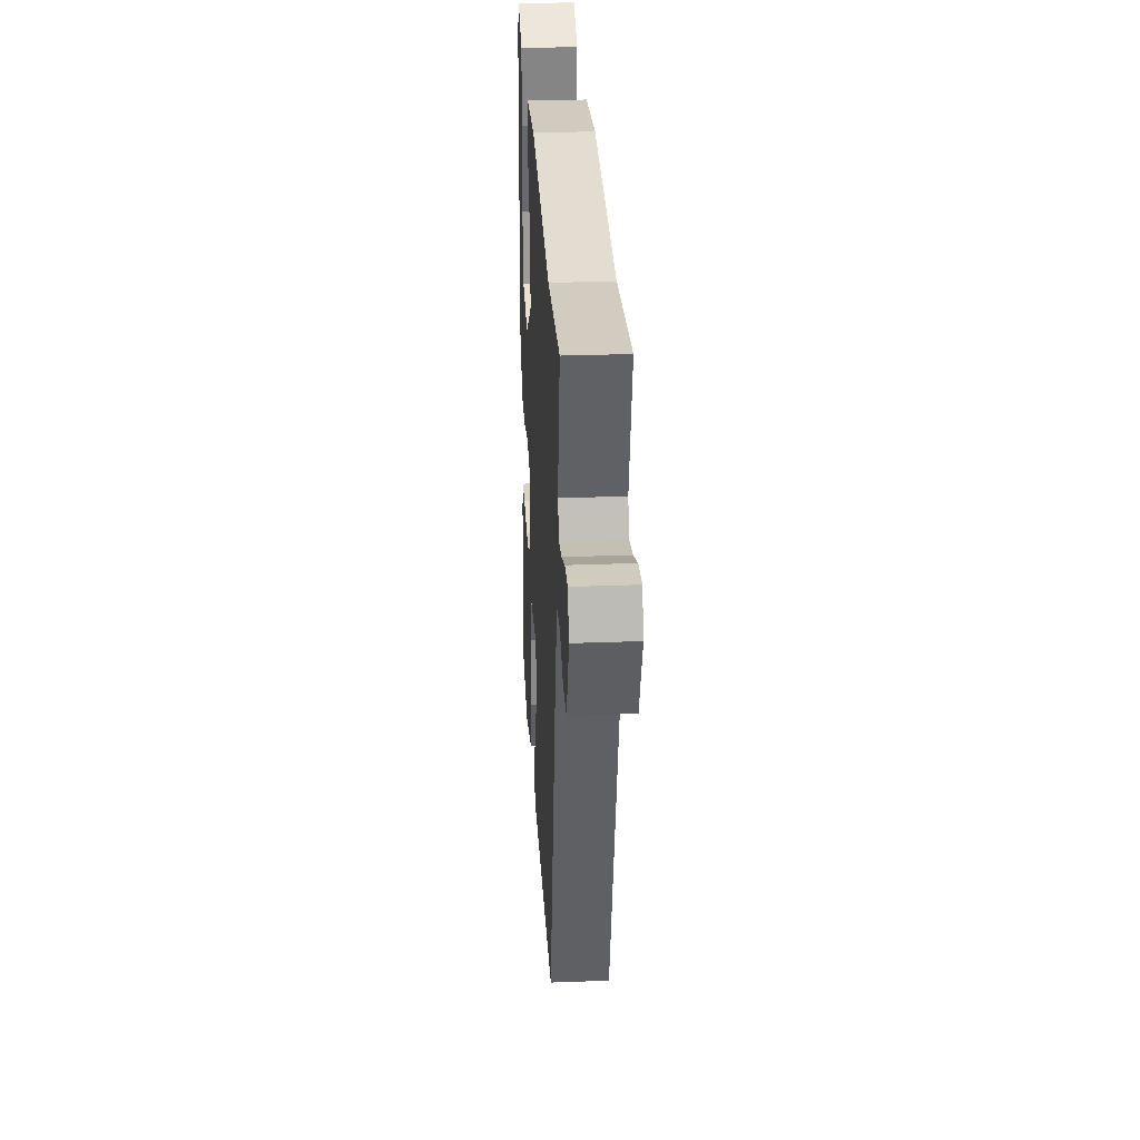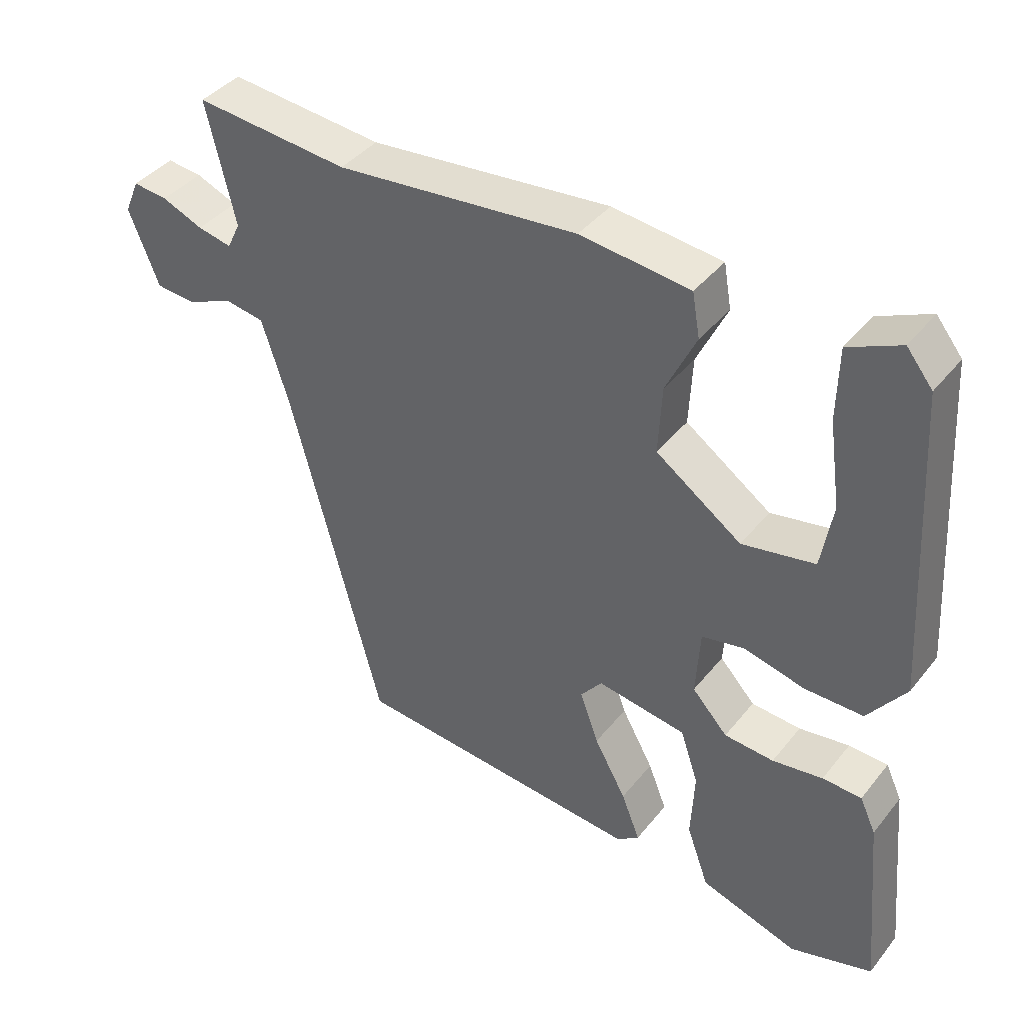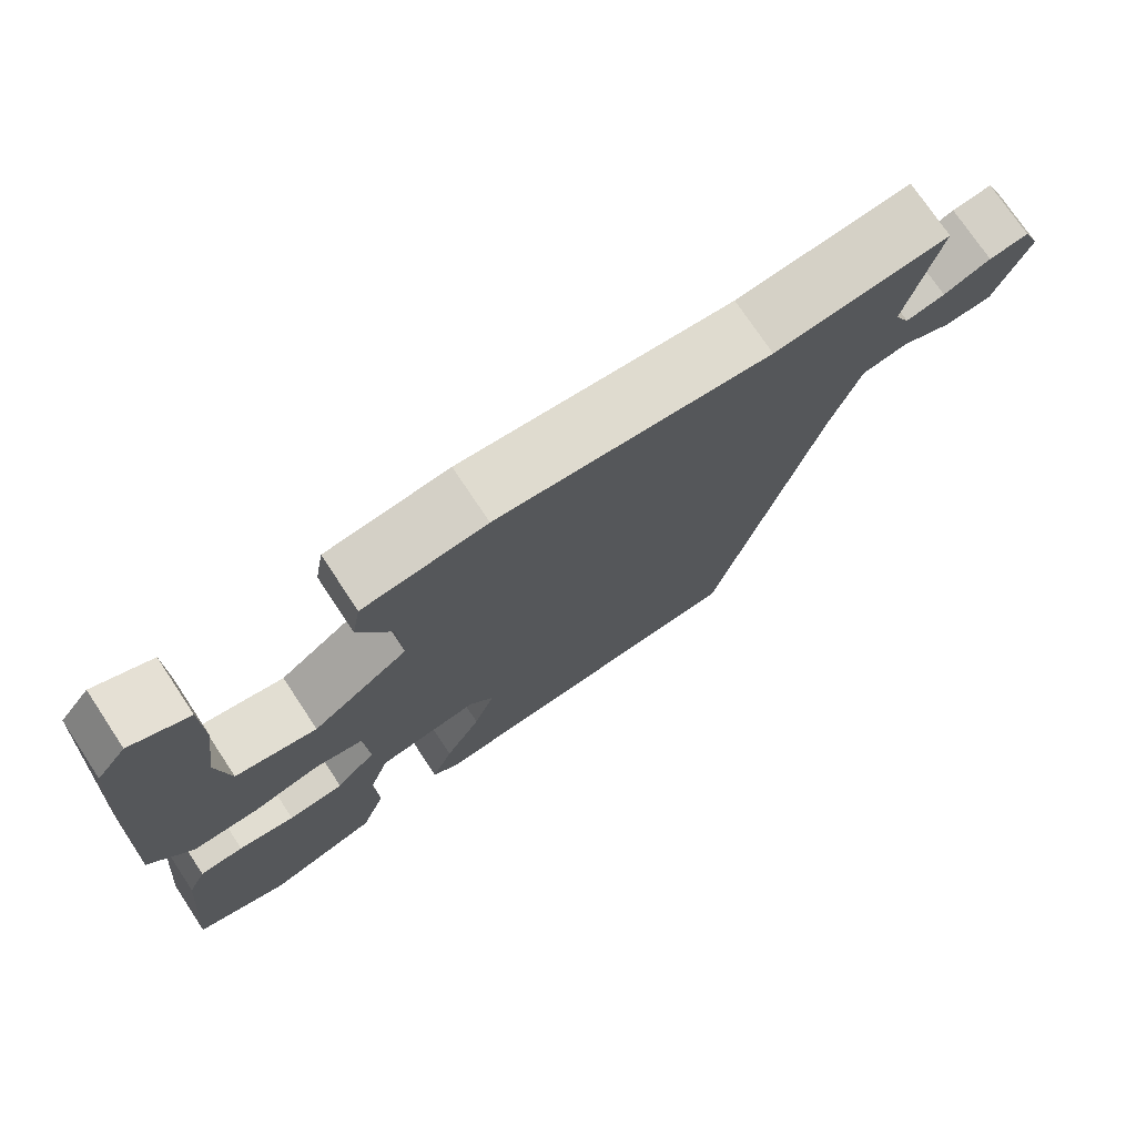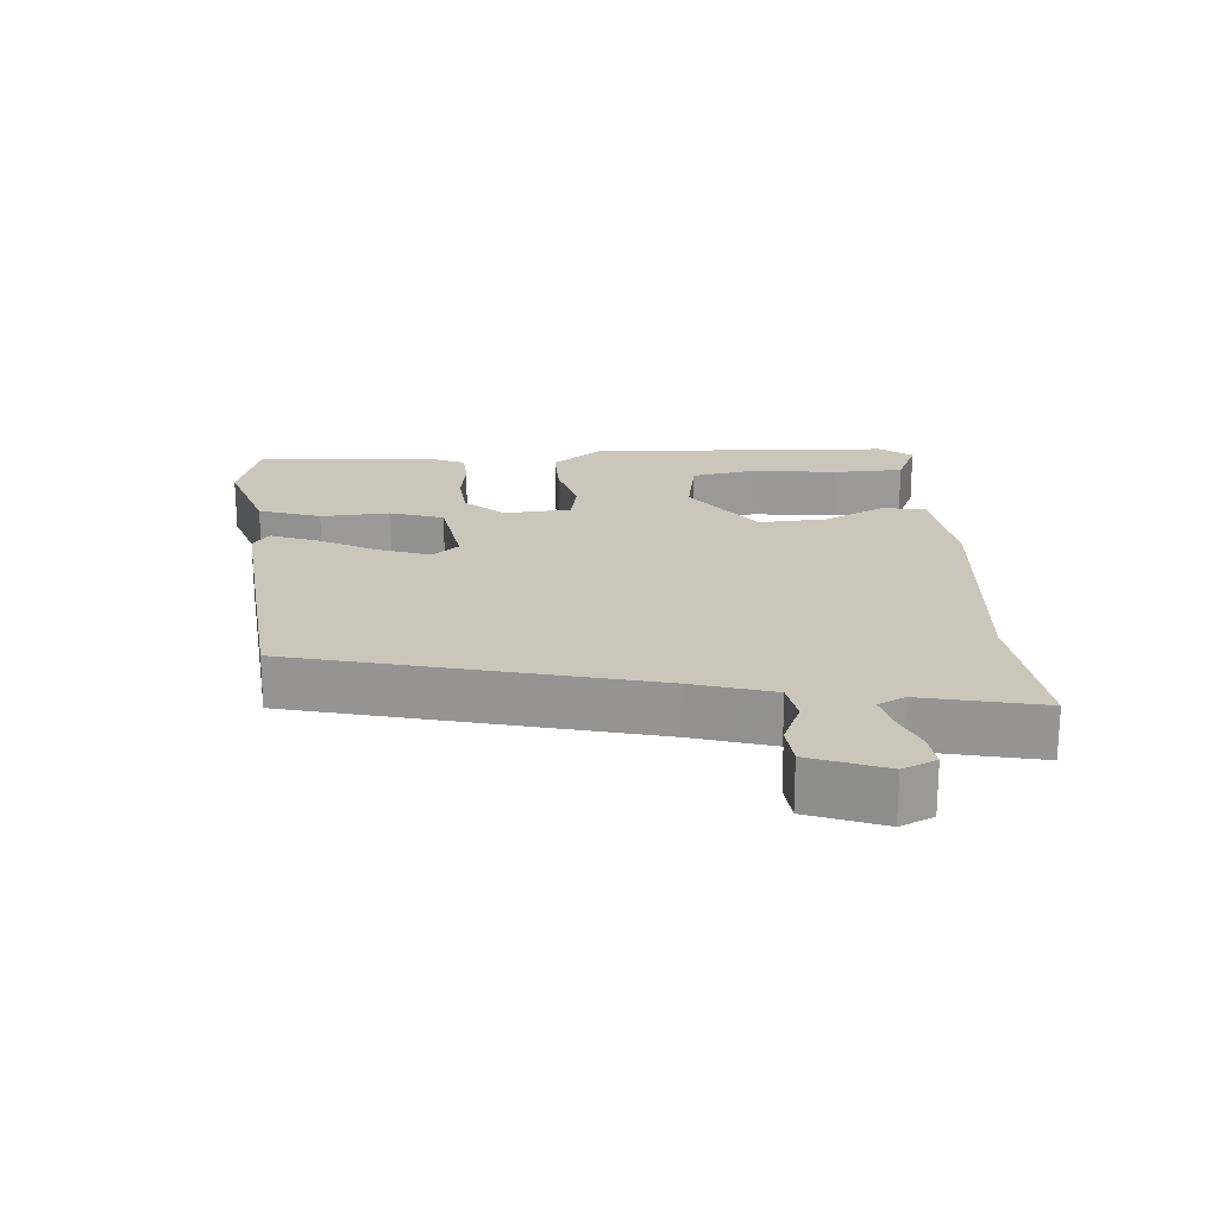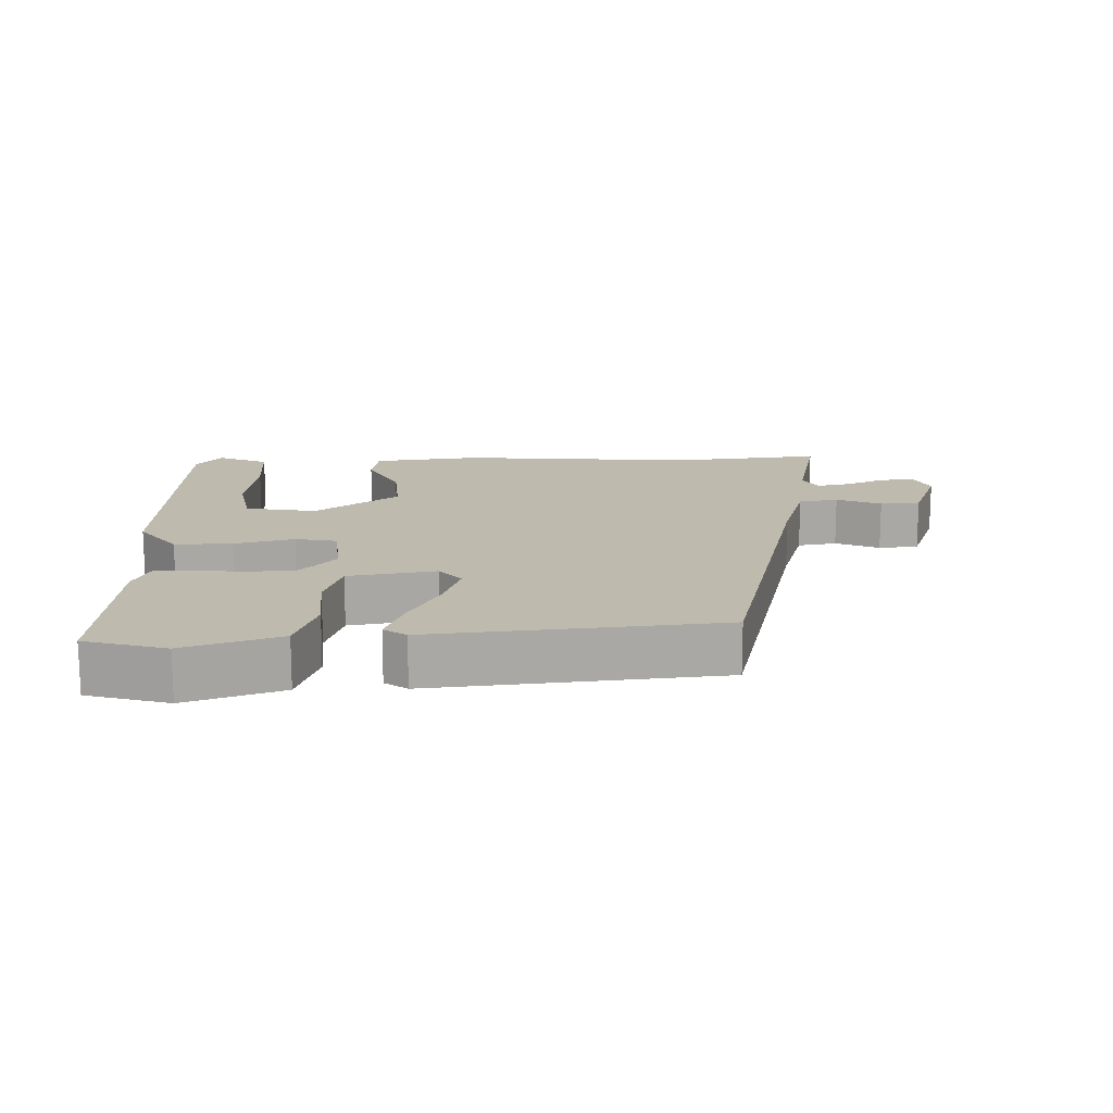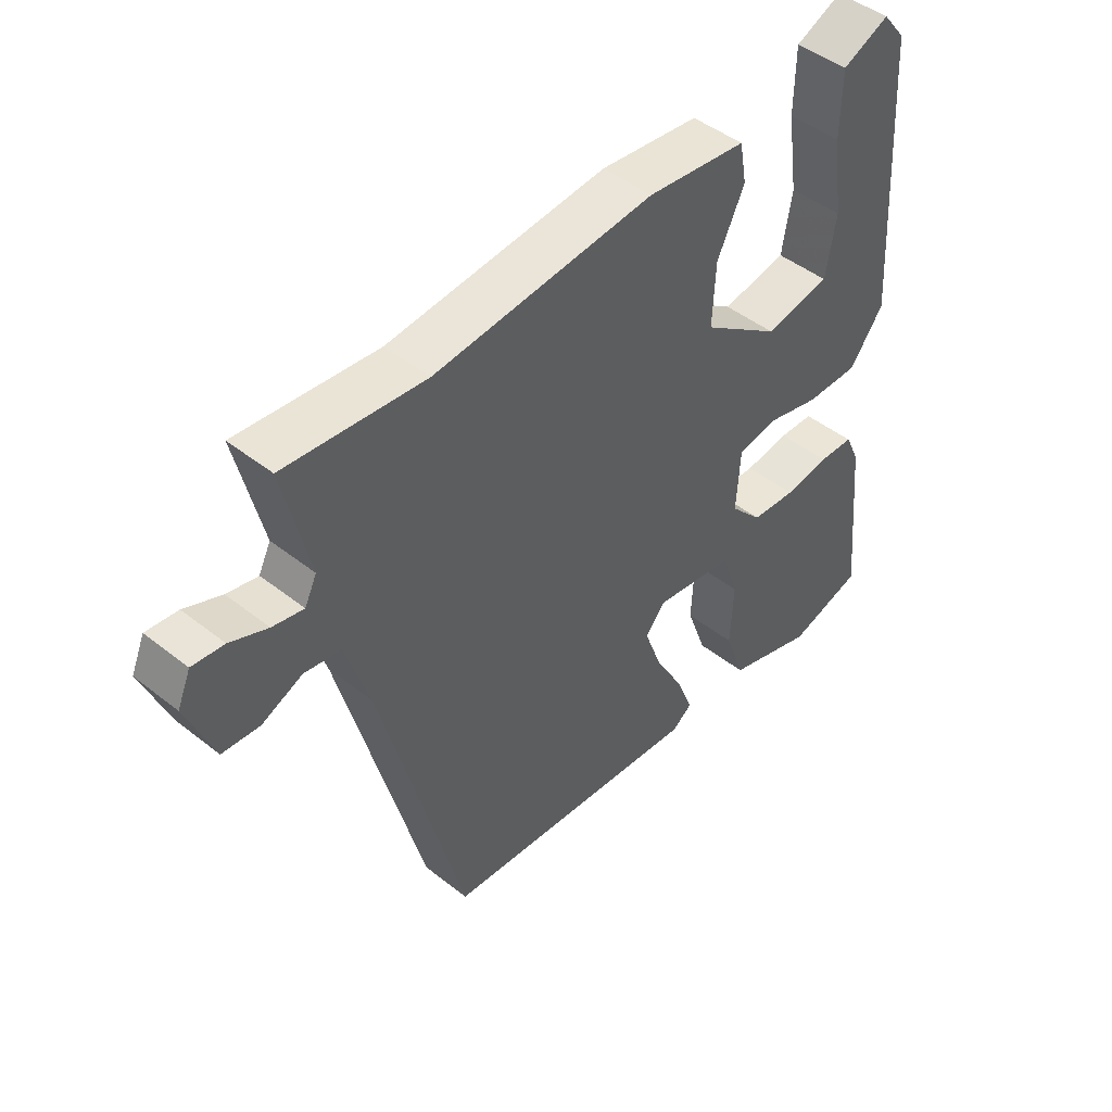
<metadata>
{"format":"obj","ext":"obj","renderer":"f3d","projection":"perspective","resolution":1024,"background":"white","views":[{"elev":29.5,"azim":-93.2,"up":"+Z"},{"elev":40.6,"azim":34.8,"up":"+Z"},{"elev":74.4,"azim":146.4,"up":"+Z"},{"elev":20.9,"azim":-95.0,"up":"+Y"},{"elev":15.4,"azim":177.3,"up":"+Y"},{"elev":46.1,"azim":-47.8,"up":"+Z"}]}
</metadata>
<code>
v -0.332 0.07 -0.431
v -0.465 0.07 0.073
v -0.503 0.07 0.191
v -0.561 0.07 0.2
v -0.625 0.07 0.171
v -0.684 0.07 0.175
v -0.727 0.07 0.283
v -0.706 0.07 0.332
v -0.656 0.07 0.327
v -0.597 0.07 0.303
v -0.548 0.07 0.293
v -0.529 0.07 0.332
v -0.57 0.07 0.506
v -0.349 0.07 0.486
v -0.002 0.07 0.521
v 0.155 0.07 0.504
v 0.166 0.07 0.441
v 0.123 0.07 0.351
v 0.118 0.07 0.253
v 0.241 0.07 0.167
v 0.345 0.07 0.187
v 0.361 0.07 0.282
v 0.344 0.07 0.404
v 0.346 0.07 0.506
v 0.42 0.07 0.54
v 0.457 0.07 0.494
v 0.484 0.07 0.055
v 0.43 0.07 -0.019
v 0.346 0.07 -0.019
v 0.259 0.07 0.002
v 0.198 0.07 -0.011
v 0.192 0.07 -0.108
v 0.243 0.07 -0.163
v 0.314 0.07 -0.168
v 0.386 0.07 -0.157
v 0.442 0.07 -0.159
v 0.465 0.07 -0.209
v 0.49 0.07 -0.47
v 0.372 0.07 -0.506
v 0.232 0.07 -0.462
v 0.2 0.07 -0.373
v 0.205 0.07 -0.273
v 0.179 0.07 -0.196
v 0.051 0.07 -0.177
v 0.02 0.07 -0.216
v 0.047 0.07 -0.29
v 0.093 0.07 -0.373
v 0.12 0.07 -0.441
v 0.088 0.07 -0.465
v -0.332 0 -0.431
v -0.465 0 0.073
v -0.503 0 0.191
v -0.561 0 0.2
v -0.625 0 0.171
v -0.684 0 0.175
v -0.727 0 0.283
v -0.706 0 0.332
v -0.656 0 0.327
v -0.597 0 0.303
v -0.548 0 0.293
v -0.529 0 0.332
v -0.57 0 0.506
v -0.349 0 0.486
v -0.002 0 0.521
v 0.155 0 0.504
v 0.166 0 0.441
v 0.123 0 0.351
v 0.118 0 0.253
v 0.241 0 0.167
v 0.345 0 0.187
v 0.361 0 0.282
v 0.344 0 0.404
v 0.346 0 0.506
v 0.42 0 0.54
v 0.457 0 0.494
v 0.484 0 0.055
v 0.43 0 -0.019
v 0.346 0 -0.019
v 0.259 0 0.002
v 0.198 0 -0.011
v 0.192 0 -0.108
v 0.243 0 -0.163
v 0.314 0 -0.168
v 0.386 0 -0.157
v 0.442 0 -0.159
v 0.465 0 -0.209
v 0.49 0 -0.47
v 0.372 0 -0.506
v 0.232 0 -0.462
v 0.2 0 -0.373
v 0.205 0 -0.273
v 0.179 0 -0.196
v 0.051 0 -0.177
v 0.02 0 -0.216
v 0.047 0 -0.29
v 0.093 0 -0.373
v 0.12 0 -0.441
v 0.088 0 -0.465
f 49 1 2
f 48 49 2
f 47 48 2
f 46 47 2
f 45 46 2 3
f 44 45 3
f 43 44 3
f 40 41 42
f 39 40 42
f 38 39 42
f 37 38 42
f 36 37 42
f 35 36 42
f 34 35 42
f 33 34 42 43
f 32 33 43 3
f 27 28 29 30
f 27 30 31
f 25 26 27
f 24 25 27
f 23 24 27
f 22 23 27
f 21 22 27
f 20 21 27 31
f 19 20 31
f 16 17 18
f 15 16 18
f 14 15 18
f 14 18 19
f 13 14 19
f 12 13 19
f 31 32 3
f 19 31 3
f 12 19 3
f 11 12 3
f 8 9 10
f 7 8 10
f 6 7 10
f 5 6 10
f 4 5 10
f 3 4 10 11
f 51 50 98
f 51 98 97
f 51 97 96
f 51 96 95
f 52 51 95 94
f 52 94 93
f 52 93 92
f 91 90 89
f 91 89 88
f 91 88 87
f 91 87 86
f 91 86 85
f 91 85 84
f 91 84 83
f 92 91 83 82
f 52 92 82 81
f 79 78 77 76
f 80 79 76
f 76 75 74
f 76 74 73
f 76 73 72
f 76 72 71
f 76 71 70
f 80 76 70 69
f 80 69 68
f 67 66 65
f 67 65 64
f 67 64 63
f 68 67 63
f 68 63 62
f 68 62 61
f 52 81 80
f 52 80 68
f 52 68 61
f 52 61 60
f 59 58 57
f 59 57 56
f 59 56 55
f 59 55 54
f 59 54 53
f 60 59 53 52
f 1 50 51 2
f 2 51 52 3
f 3 52 53 4
f 4 53 54 5
f 5 54 55 6
f 6 55 56 7
f 7 56 57 8
f 8 57 58 9
f 9 58 59 10
f 10 59 60 11
f 11 60 61 12
f 12 61 62 13
f 13 62 63 14
f 14 63 64 15
f 15 64 65 16
f 16 65 66 17
f 17 66 67 18
f 18 67 68 19
f 19 68 69 20
f 20 69 70 21
f 21 70 71 22
f 22 71 72 23
f 23 72 73 24
f 24 73 74 25
f 25 74 75 26
f 26 75 76 27
f 27 76 77 28
f 28 77 78 29
f 29 78 79 30
f 30 79 80 31
f 31 80 81 32
f 32 81 82 33
f 33 82 83 34
f 34 83 84 35
f 35 84 85 36
f 36 85 86 37
f 37 86 87 38
f 38 87 88 39
f 39 88 89 40
f 40 89 90 41
f 41 90 91 42
f 42 91 92 43
f 43 92 93 44
f 44 93 94 45
f 45 94 95 46
f 46 95 96 47
f 47 96 97 48
f 48 97 98 49
f 49 98 50 1

</code>
